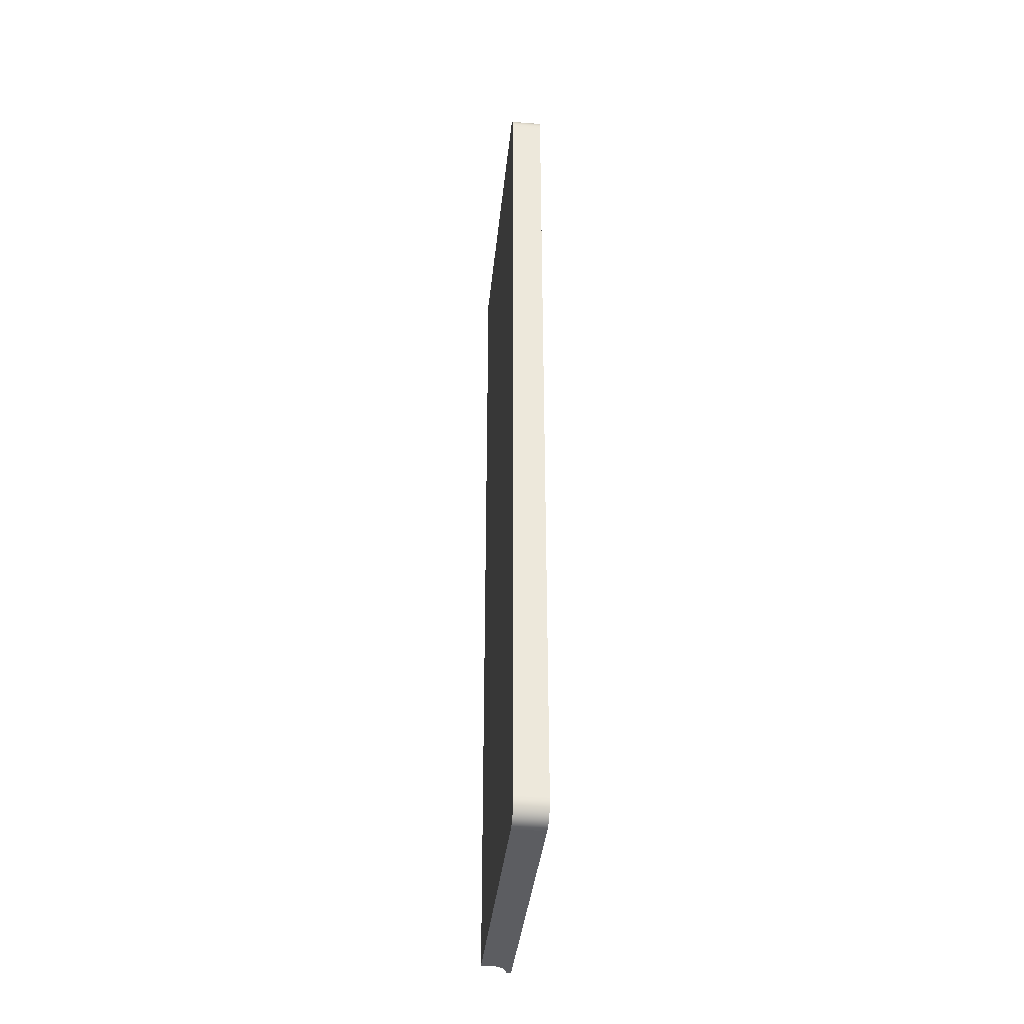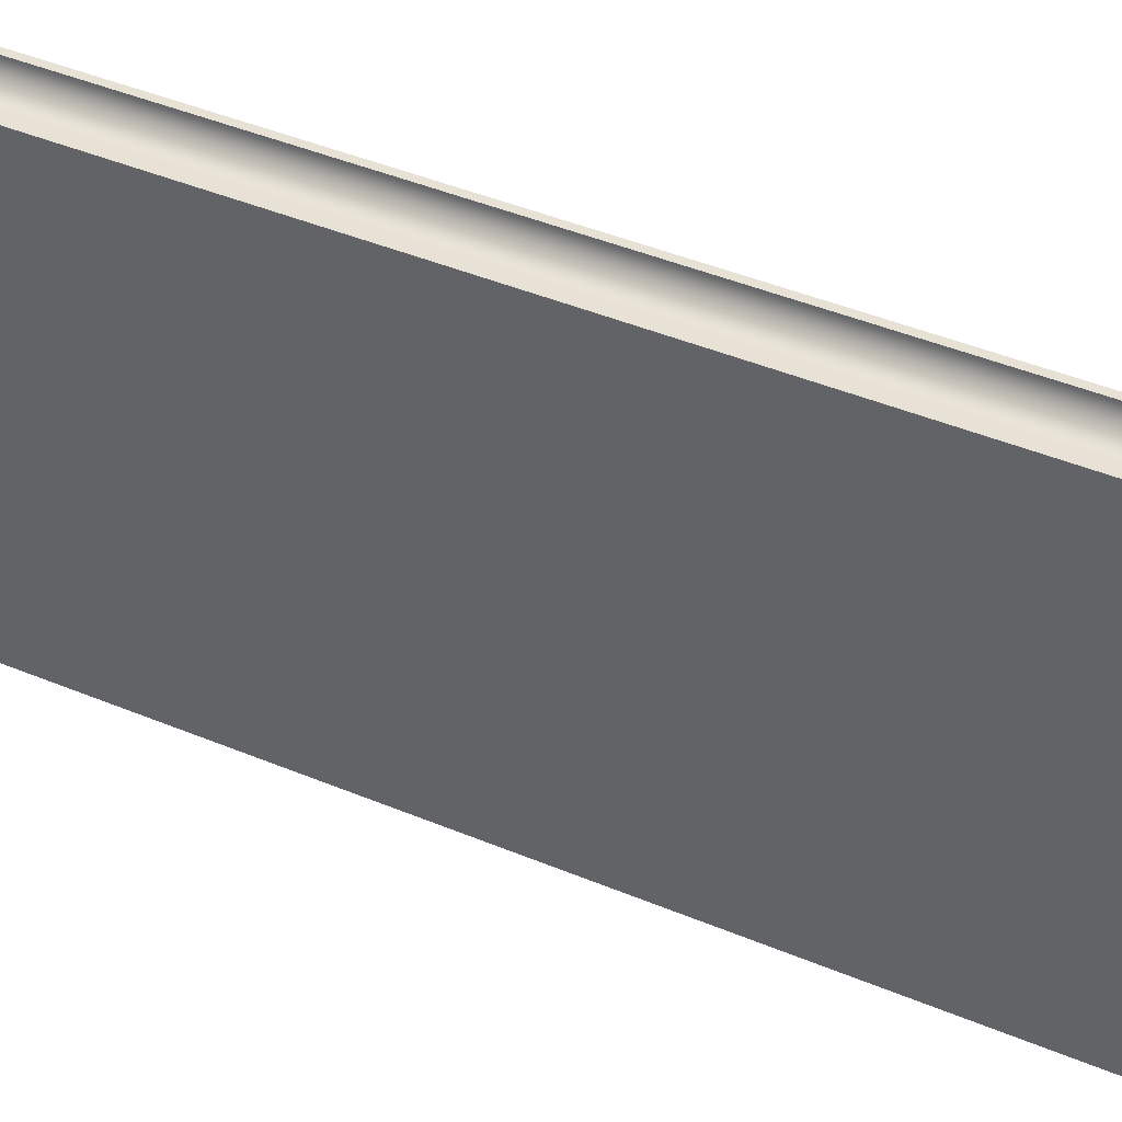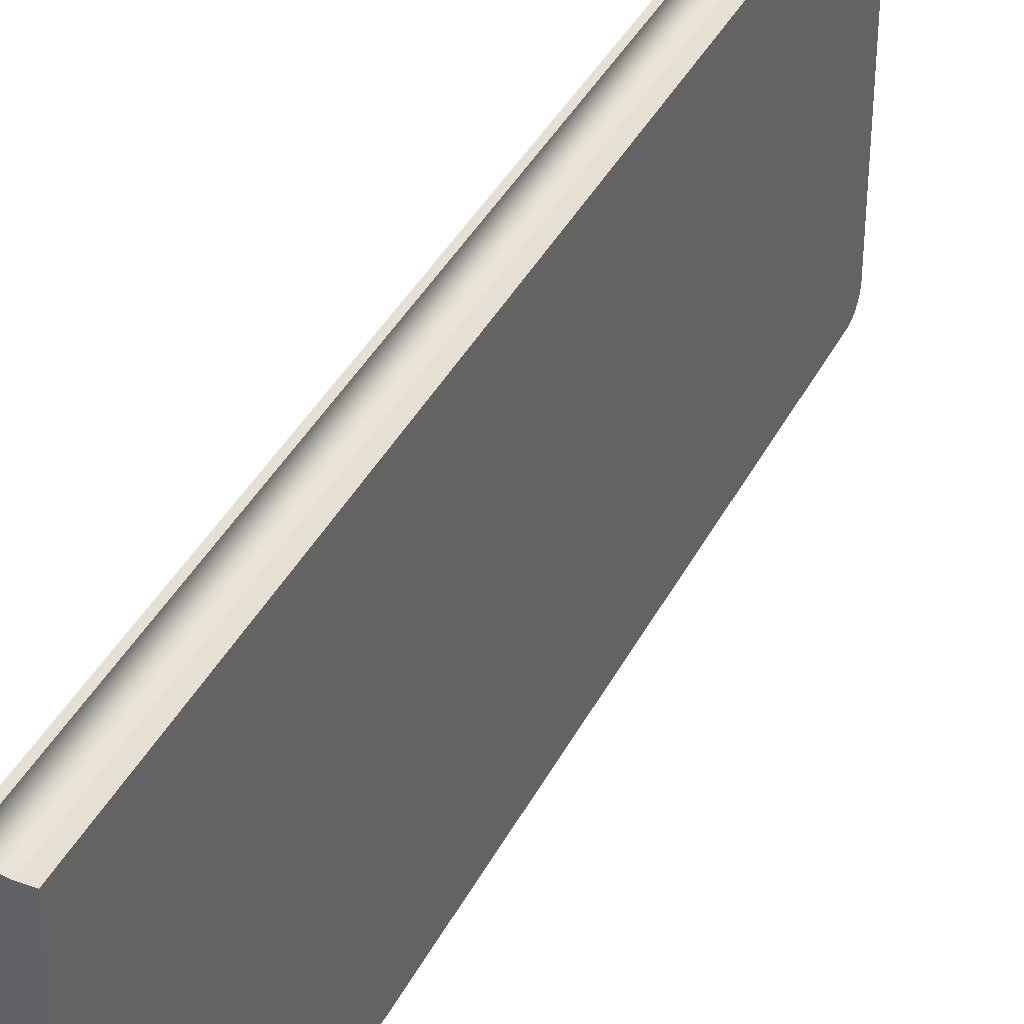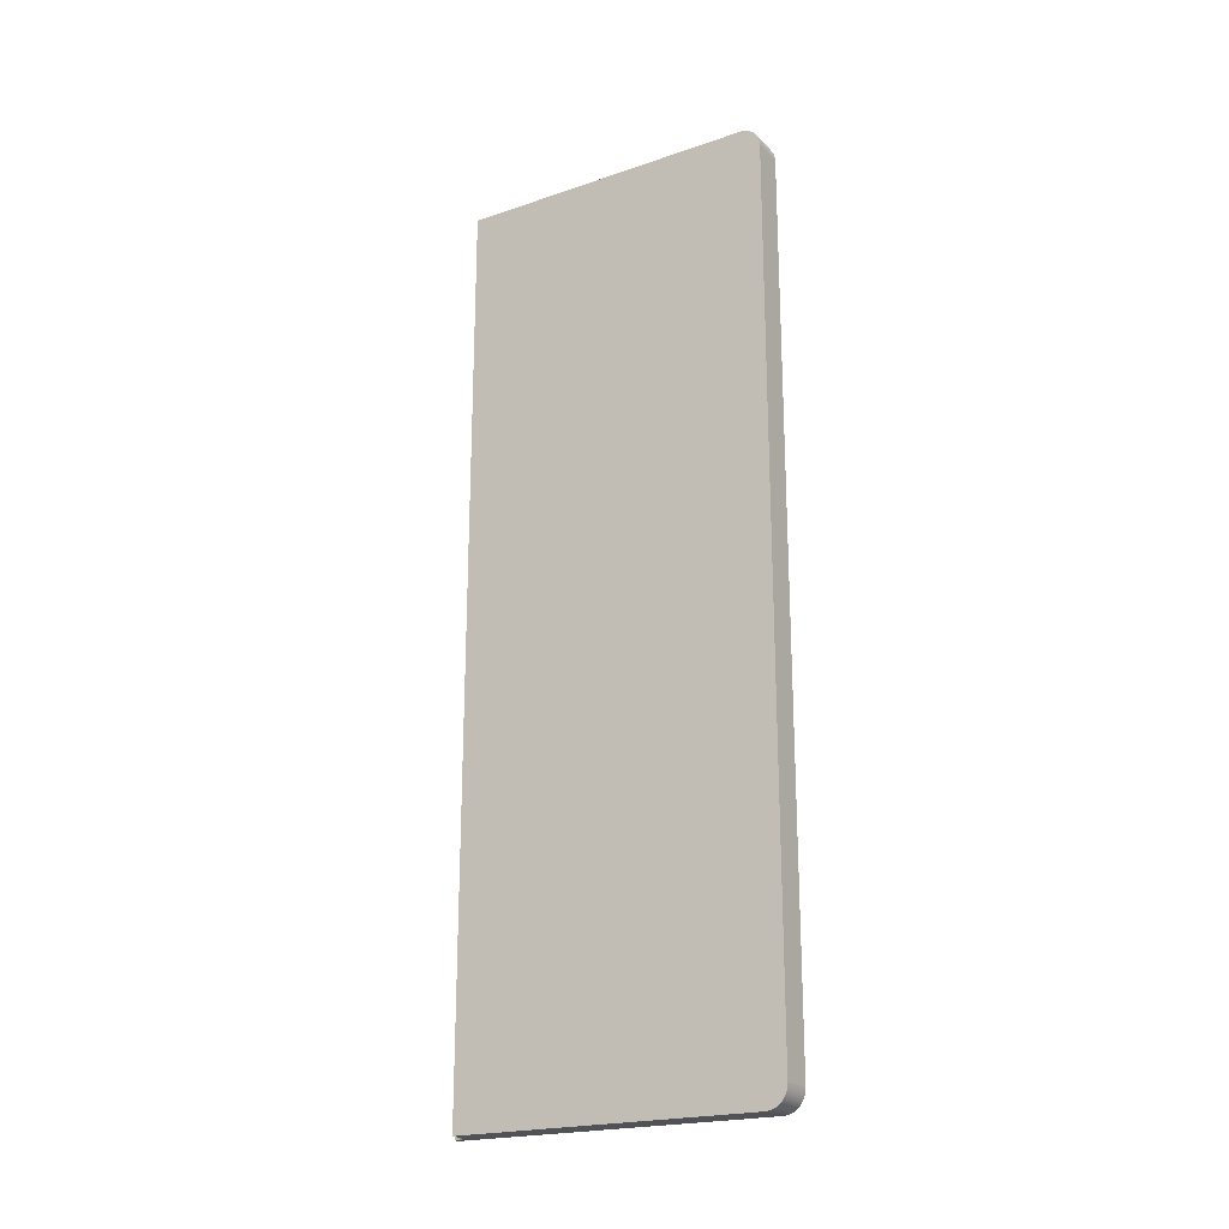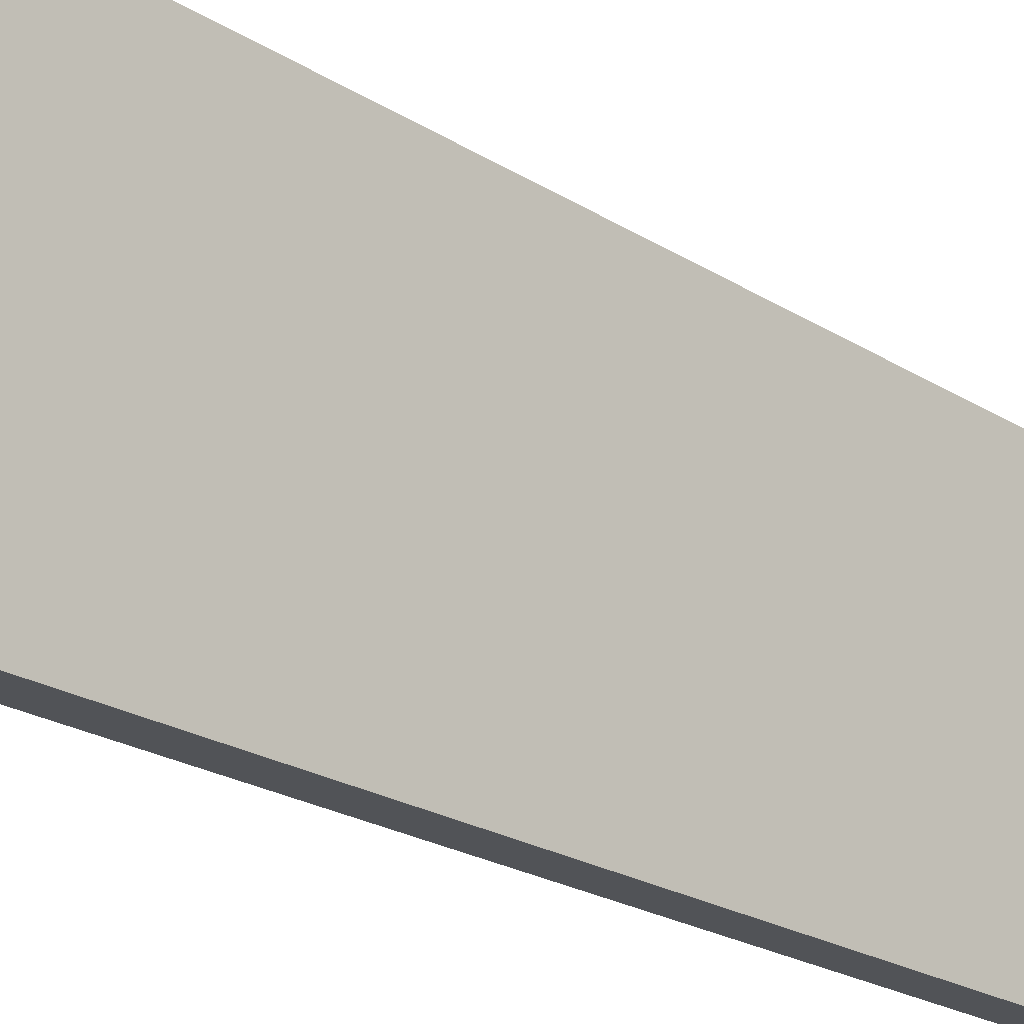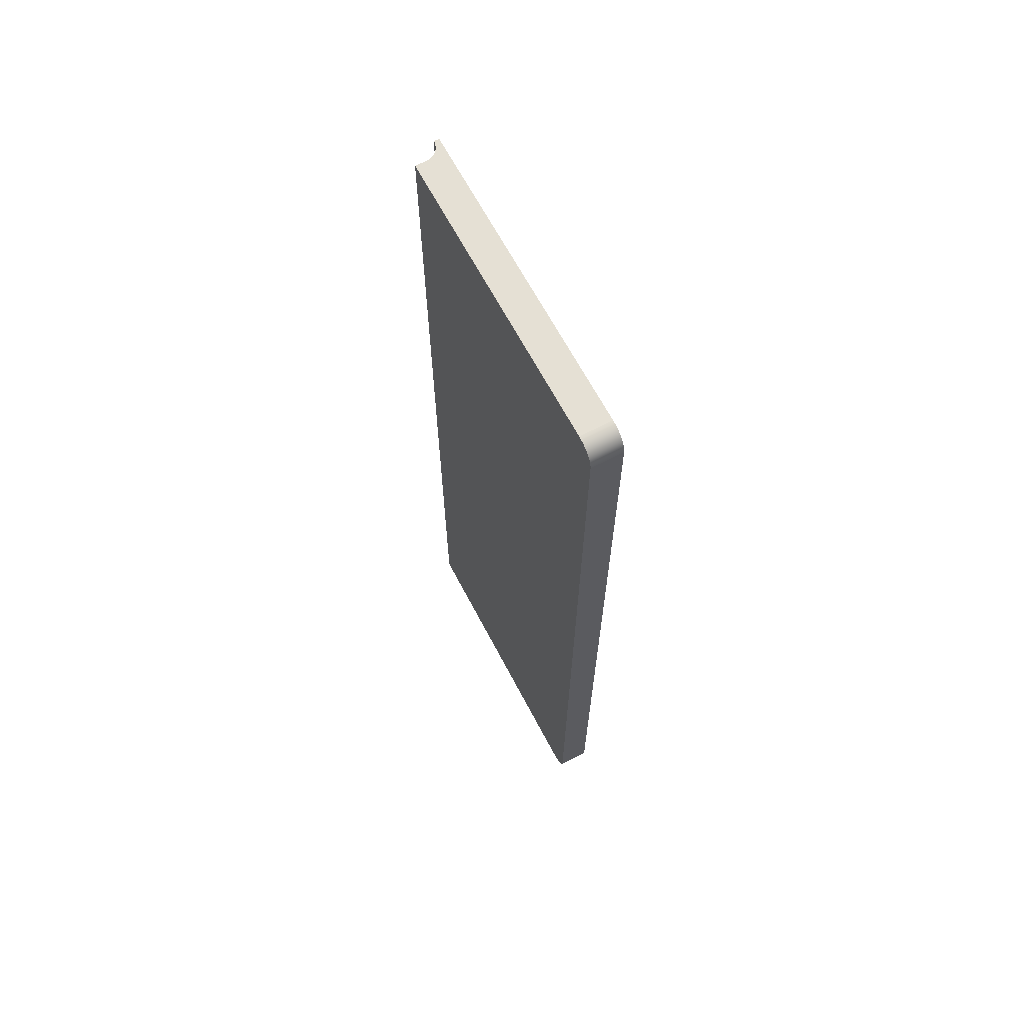
<metadata>
{"format":"obj","ext":"obj","renderer":"f3d","projection":"perspective","resolution":1024,"background":"white","views":[{"elev":-37.0,"azim":-5.7,"up":"+Z"},{"elev":40.1,"azim":-62.2,"up":"+Y"},{"elev":38.1,"azim":-155.5,"up":"+Y"},{"elev":-21.1,"azim":-58.7,"up":"+Z"},{"elev":-21.8,"azim":41.9,"up":"+Y"},{"elev":65.6,"azim":-27.7,"up":"+Z"}]}
</metadata>
<code>
o side_leaf1/side_leaf/mesh53/mesh53-geometry#mesh53-geometry
v 0.3338 0.1808 -1.065
v 0.3328 0.1793 -0.2449
v 0.3338 0.1808 -0.2449
v 0.3328 0.1793 -1.065
v 0.3405 -0.09796 -0.2449
v 0.3347 0.1825 -1.065
v 0.3405 -0.09796 -1.065
v 0.3316 0.1779 -0.2449
v 0.3347 0.1825 -0.2449
v 0.3316 0.1779 -1.065
v 0.3302 0.1767 -0.2449
v 0.3353 0.1843 -0.2449
v 0.3353 0.1843 -1.065
v 0.3302 0.1767 -1.065
v 0.3286 0.1756 -0.2449
v 0.3356 0.1861 -0.2449
v 0.3356 0.1861 -1.065
v 0.3286 0.1756 -1.065
v 0.3269 0.1748 -0.2449
v 0.3357 0.188 -0.2449
v 0.3357 0.188 -1.065
v 0.3269 0.1748 -1.065
v 0.3251 0.1742 -0.2449
v 0.3405 0.188 -0.2449
v 0.3405 0.188 -1.065
v 0.3251 0.1742 -1.065
v 0.3233 0.1738 -0.2449
v 0.3233 0.1738 -1.065
v 0.3214 0.1737 -0.2449
v 0.3405 -0.1004 -0.2451
v 0.3214 0.1737 -1.065
v 0.3119 -0.09796 -0.2449
v 0.3405 -0.1004 -1.064
v 0.3119 0.1737 -1.065
v 0.3119 0.1737 -0.2449
v 0.3119 -0.1004 -0.2451
v 0.3405 -0.1029 -0.2456
v 0.3119 -0.1004 -1.064
v 0.3119 -0.09796 -1.065
v 0.3405 -0.1029 -1.064
v 0.3119 -0.1029 -1.064
v 0.3119 -0.1029 -0.2456
v 0.3405 -0.1053 -0.2464
v 0.3405 -0.1053 -1.063
v 0.3119 -0.1053 -1.063
v 0.3119 -0.1053 -0.2464
v 0.3405 -0.1075 -0.2475
v 0.3405 -0.1075 -1.062
v 0.3119 -0.1075 -1.062
v 0.3119 -0.1075 -0.2475
v 0.3405 -0.1096 -0.2489
v 0.3405 -0.1096 -1.061
v 0.3119 -0.1096 -1.061
v 0.3119 -0.1096 -0.2489
v 0.3405 -0.1114 -0.2505
v 0.3405 -0.1114 -1.059
v 0.3119 -0.1114 -1.059
v 0.3119 -0.1114 -0.2505
v 0.3405 -0.1131 -0.2524
v 0.3119 -0.1131 -0.2524
v 0.3405 -0.1131 -1.057
v 0.3119 -0.1145 -0.2545
v 0.3405 -0.1145 -0.2545
v 0.3119 -0.1131 -1.057
v 0.3405 -0.1145 -1.055
v 0.3119 -0.1156 -0.2567
v 0.3119 -0.1145 -1.055
v 0.3405 -0.1156 -0.2567
v 0.3405 -0.1156 -1.053
v 0.3119 -0.1164 -0.2591
v 0.3119 -0.1156 -1.053
v 0.3405 -0.1164 -0.2591
v 0.3405 -0.1164 -1.051
v 0.3119 -0.1169 -0.2615
v 0.3119 -0.1164 -1.051
v 0.3405 -0.1169 -0.2615
v 0.3405 -0.1169 -1.048
v 0.3119 -0.117 -0.264
v 0.3119 -0.1169 -1.048
v 0.3405 -0.117 -0.264
v 0.3405 -0.117 -1.046
v 0.3119 -0.117 -1.046
f 1 2 3
f 2 1 4
f 2 5 3
f 3 6 1
f 7 4 1
f 4 8 2
f 8 5 2
f 3 5 9
f 6 3 9
f 7 1 6
f 7 10 4
f 8 4 10
f 11 5 8
f 9 5 12
f 9 13 6
f 7 6 13
f 7 14 10
f 14 8 10
f 15 5 11
f 8 14 11
f 12 5 16
f 13 9 12
f 7 13 17
f 7 18 14
f 19 5 15
f 11 18 15
f 18 11 14
f 16 5 20
f 17 12 16
f 12 17 13
f 7 17 21
f 7 22 18
f 23 5 19
f 15 22 19
f 22 15 18
f 20 5 24
f 21 16 20
f 16 21 17
f 7 21 25
f 7 26 22
f 27 5 23
f 19 26 23
f 26 19 22
f 5 25 24
f 25 5 7
f 7 28 26
f 29 5 27
f 23 28 27
f 28 23 26
f 7 5 30
f 7 31 28
f 29 32 5
f 27 31 29
f 31 27 28
f 32 30 5
f 7 30 33
f 7 34 31
f 32 29 35
f 34 29 31
f 30 32 36
f 33 30 37
f 38 7 33
f 34 7 39
f 29 34 35
f 34 32 35
f 32 39 36
f 36 37 30
f 33 37 40
f 7 38 39
f 33 41 38
f 32 34 39
f 36 39 38
f 37 36 42
f 40 37 43
f 41 33 40
f 42 38 41
f 36 38 42
f 42 43 37
f 40 43 44
f 40 45 41
f 42 41 46
f 43 42 46
f 44 43 47
f 45 40 44
f 46 41 45
f 46 47 43
f 44 47 48
f 44 49 45
f 46 45 50
f 47 46 50
f 48 47 51
f 49 44 48
f 50 45 49
f 50 51 47
f 48 51 52
f 48 53 49
f 50 49 54
f 51 50 54
f 52 51 55
f 53 48 52
f 54 49 53
f 54 55 51
f 52 55 56
f 52 57 53
f 54 53 58
f 55 54 58
f 56 55 59
f 57 52 56
f 58 53 57
f 60 55 58
f 55 60 59
f 56 59 61
f 61 57 56
f 58 57 60
f 62 59 60
f 61 59 63
f 57 61 64
f 60 57 64
f 59 62 63
f 60 64 62
f 61 63 65
f 65 64 61
f 66 63 62
f 62 64 67
f 65 63 68
f 64 65 67
f 63 66 68
f 62 67 66
f 65 68 69
f 69 67 65
f 70 68 66
f 66 67 71
f 69 68 72
f 67 69 71
f 68 70 72
f 66 71 70
f 69 72 73
f 73 71 69
f 74 72 70
f 70 71 75
f 73 72 76
f 71 73 75
f 72 74 76
f 70 75 74
f 73 76 77
f 77 75 73
f 78 76 74
f 74 75 79
f 77 76 80
f 75 77 79
f 76 78 80
f 74 79 78
f 77 80 81
f 81 79 77
f 78 79 82
f 79 81 82
f 3 2 1
f 4 1 2
f 3 5 2
f 1 6 3
f 1 4 7
f 2 8 4
f 2 5 8
f 9 5 3
f 9 3 6
f 6 1 7
f 4 10 7
f 10 4 8
f 8 5 11
f 12 5 9
f 6 13 9
f 13 6 7
f 10 14 7
f 10 8 14
f 11 5 15
f 11 14 8
f 16 5 12
f 12 9 13
f 17 13 7
f 14 18 7
f 15 5 19
f 15 18 11
f 14 11 18
f 20 5 16
f 16 12 17
f 13 17 12
f 21 17 7
f 18 22 7
f 19 5 23
f 19 22 15
f 18 15 22
f 24 5 20
f 20 16 21
f 17 21 16
f 25 21 7
f 22 26 7
f 23 5 27
f 23 26 19
f 22 19 26
f 24 25 5
f 24 21 20
f 20 21 24
f 21 24 25
f 25 24 21
f 7 5 25
f 26 28 7
f 27 5 29
f 27 28 23
f 26 23 28
f 30 5 7
f 28 31 7
f 5 32 29
f 29 31 27
f 28 27 31
f 5 30 32
f 33 30 7
f 31 34 7
f 35 29 32
f 31 29 34
f 36 32 30
f 37 30 33
f 33 7 38
f 39 7 34
f 35 34 29
f 35 32 34
f 36 39 32
f 30 37 36
f 40 37 33
f 39 38 7
f 38 41 33
f 39 34 32
f 38 39 36
f 42 36 37
f 43 37 40
f 40 33 41
f 41 38 42
f 42 38 36
f 37 43 42
f 44 43 40
f 41 45 40
f 46 41 42
f 46 42 43
f 47 43 44
f 44 40 45
f 45 41 46
f 43 47 46
f 48 47 44
f 45 49 44
f 50 45 46
f 50 46 47
f 51 47 48
f 48 44 49
f 49 45 50
f 47 51 50
f 52 51 48
f 49 53 48
f 54 49 50
f 54 50 51
f 55 51 52
f 52 48 53
f 53 49 54
f 51 55 54
f 56 55 52
f 53 57 52
f 58 53 54
f 58 54 55
f 59 55 56
f 56 52 57
f 57 53 58
f 58 55 60
f 59 60 55
f 61 59 56
f 56 57 61
f 60 57 58
f 60 59 62
f 63 59 61
f 64 61 57
f 64 57 60
f 63 62 59
f 62 64 60
f 65 63 61
f 61 64 65
f 62 63 66
f 67 64 62
f 68 63 65
f 67 65 64
f 68 66 63
f 66 67 62
f 69 68 65
f 65 67 69
f 66 68 70
f 71 67 66
f 72 68 69
f 71 69 67
f 72 70 68
f 70 71 66
f 73 72 69
f 69 71 73
f 70 72 74
f 75 71 70
f 76 72 73
f 75 73 71
f 76 74 72
f 74 75 70
f 77 76 73
f 73 75 77
f 74 76 78
f 79 75 74
f 80 76 77
f 79 77 75
f 80 78 76
f 78 79 74
f 81 80 77
f 77 79 81
f 82 80 78
f 78 80 82
f 82 79 78
f 80 82 81
f 81 82 80
f 82 81 79

</code>
